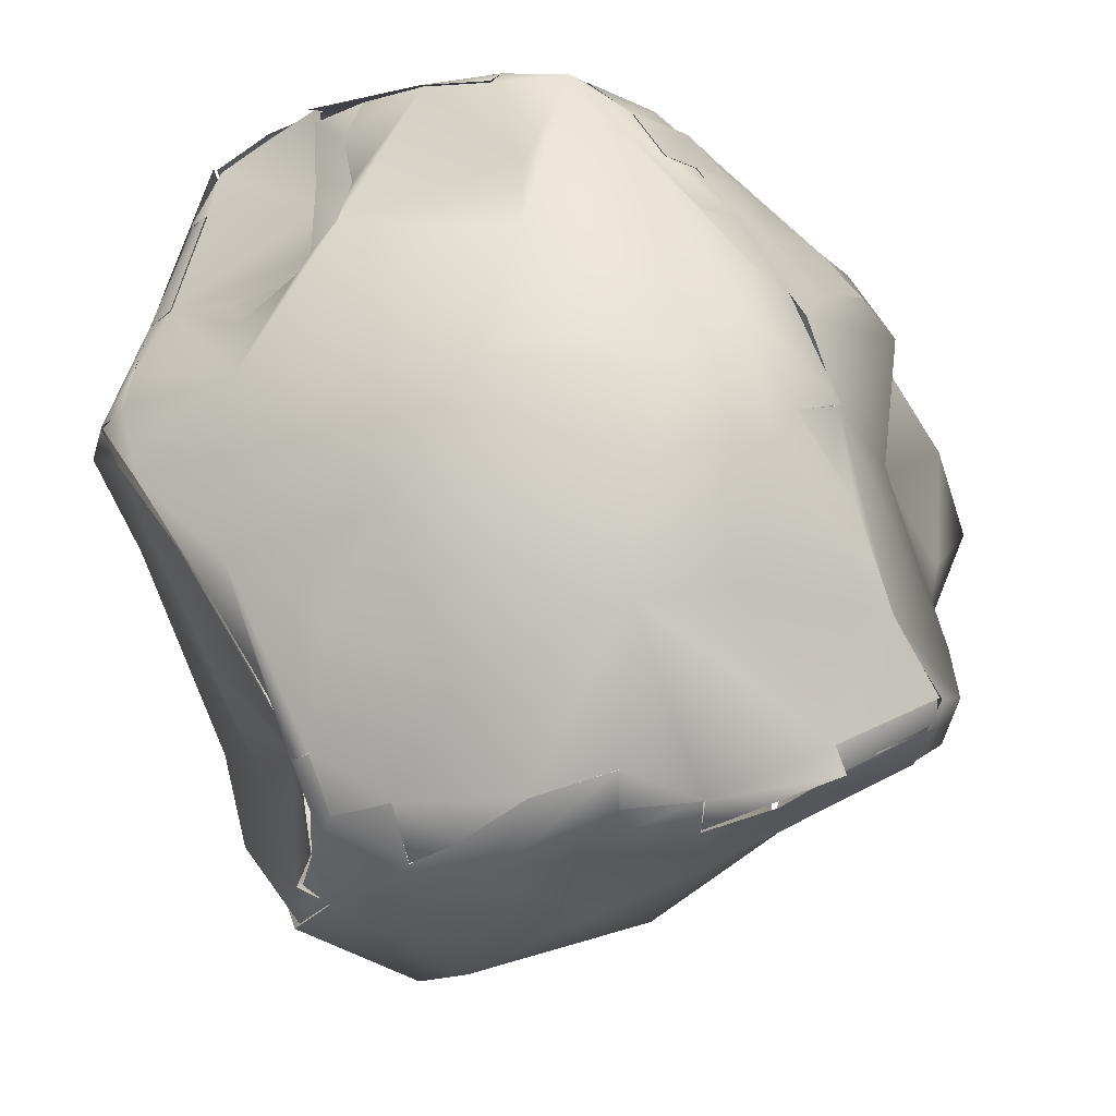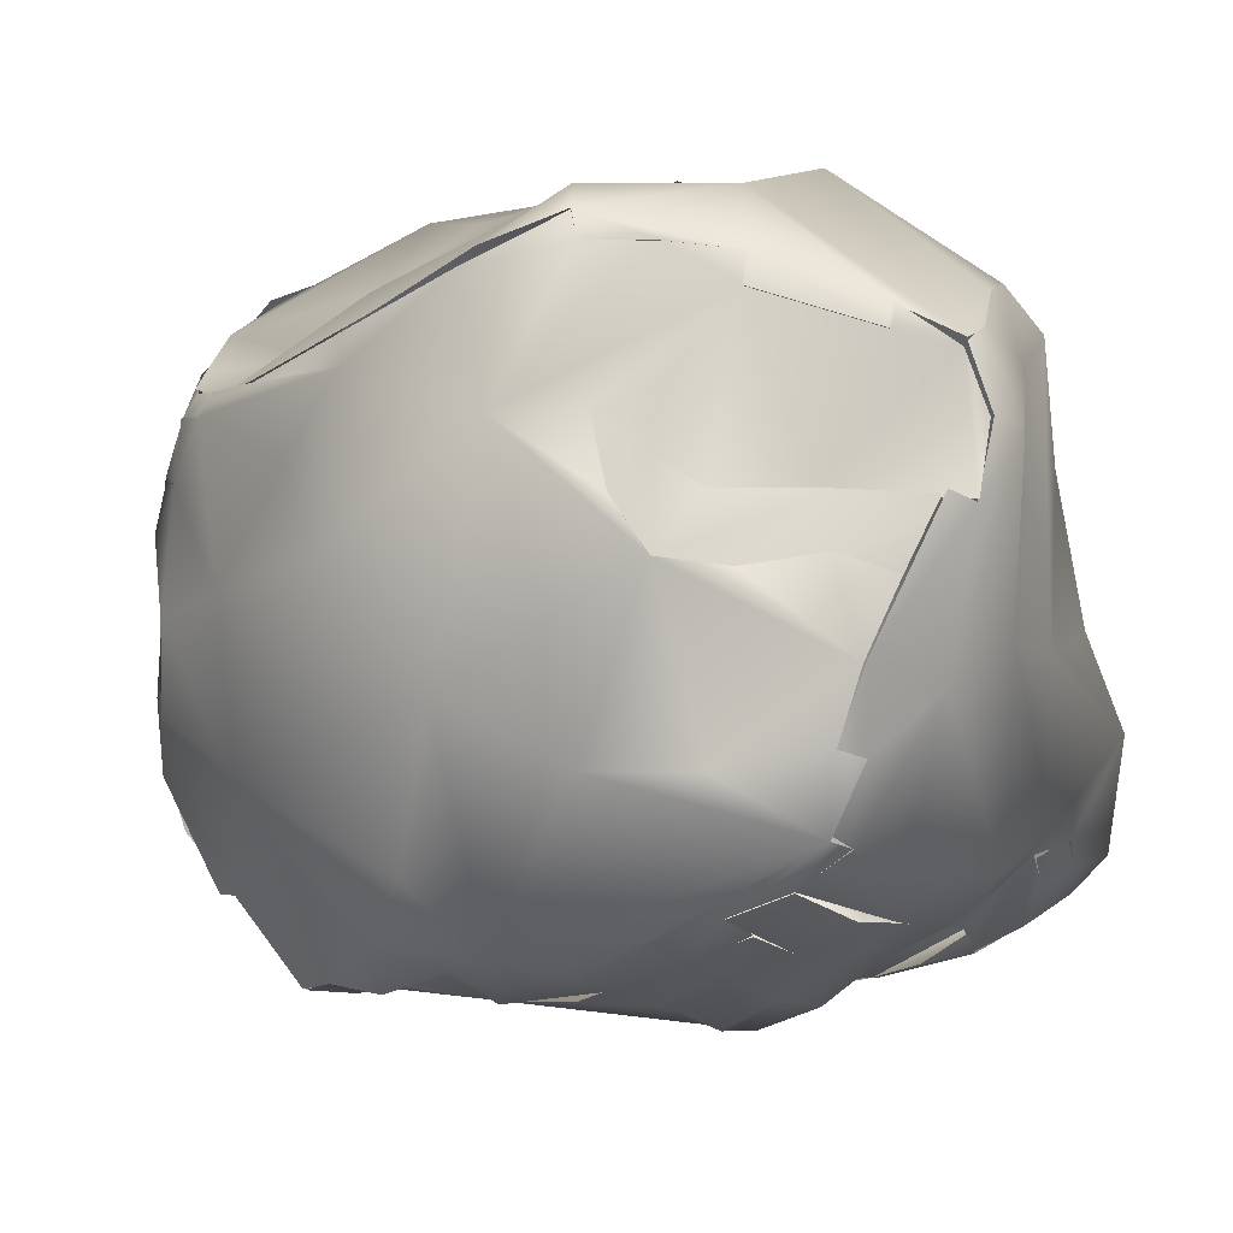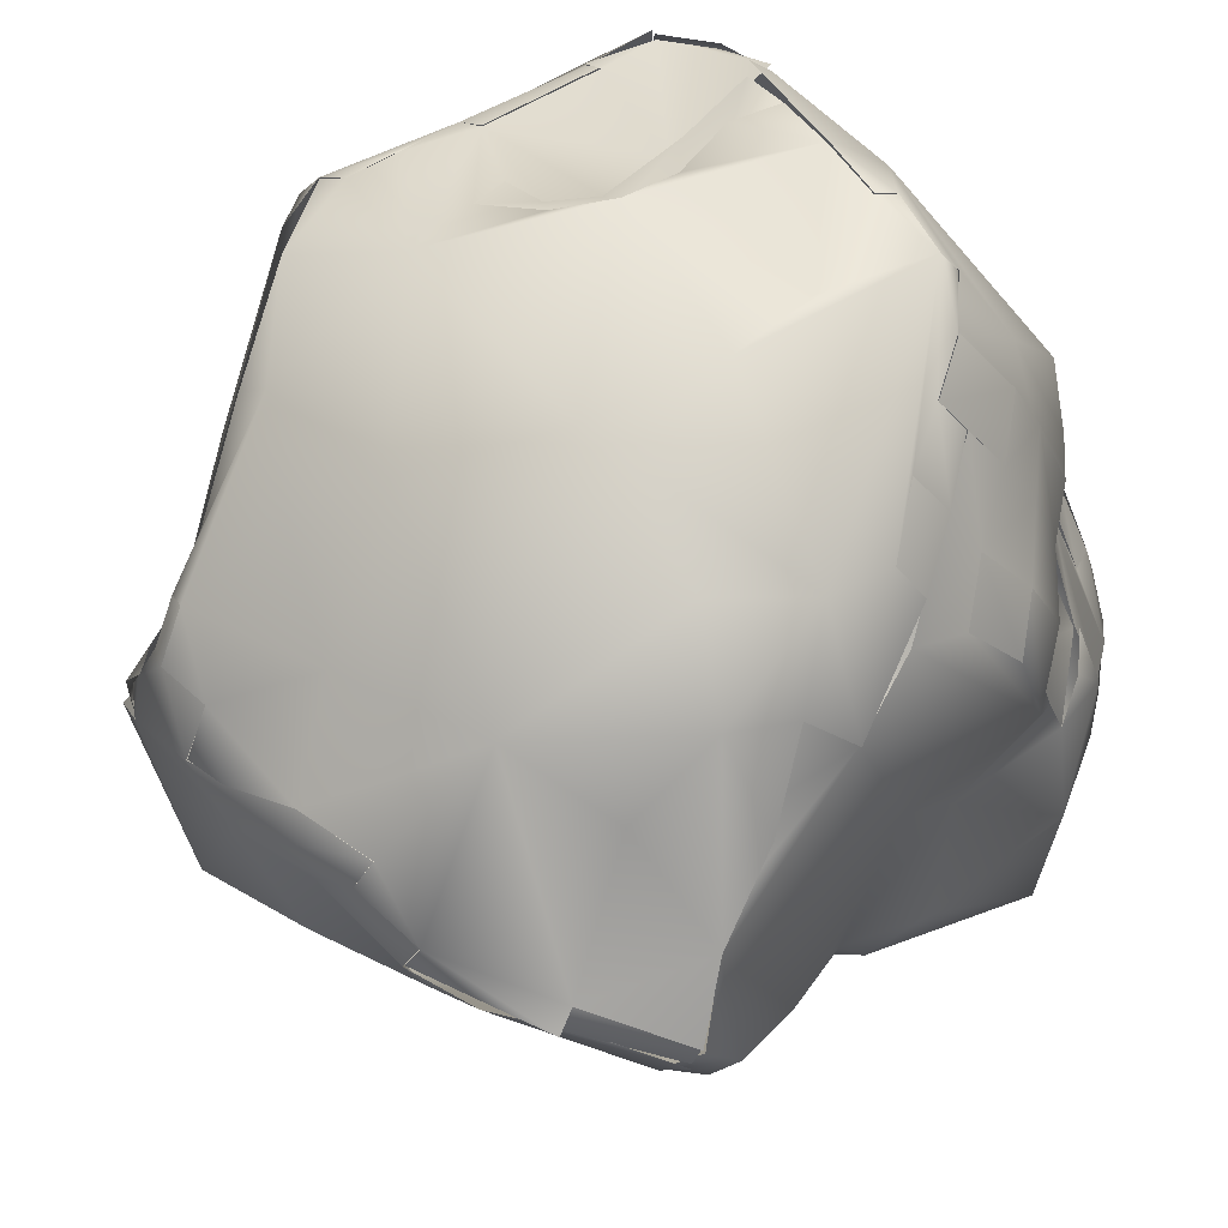
<metadata>
{"format":"obj","ext":"obj","renderer":"f3d","projection":"perspective","resolution":1024,"background":"white","views":[{"elev":66.9,"azim":-89.4,"up":"+Z"},{"elev":22.2,"azim":27.9,"up":"+Y"},{"elev":78.9,"azim":-43.0,"up":"+Z"}]}
</metadata>
<code>
o Asteroid_no_2_Material_#3_0
v -1.705 -5.734 -25.65
v -1.742 -5.724 -25.56
v -1.655 -5.734 -25.57
v -1.748 -5.769 -25.68
v -1.652 -5.779 -25.73
v -1.817 -5.68 -25.79
v -1.79 -5.719 -25.79
v -1.796 -5.719 -25.77
v -1.824 -5.709 -25.76
v -1.824 -5.709 -25.76
v -1.796 -5.719 -25.77
v -1.766 -5.746 -25.78
v -1.79 -5.719 -25.79
v -1.596 -5.757 -25.79
v -1.574 -5.741 -25.79
v -1.568 -5.733 -25.77
v -1.864 -5.352 -25.54
v -1.684 -5.287 -25.6
v -1.739 -5.289 -25.53
v -1.749 -5.283 -25.54
v -1.594 -5.356 -25.72
v -1.694 -5.356 -25.77
v -1.677 -5.296 -25.68
v -1.649 -5.392 -25.79
v -1.687 -5.382 -25.79
v -1.712 -5.33 -25.76
v -1.597 -5.398 -25.78
v -1.599 -5.422 -25.79
v -1.6 -5.401 -25.78
v -1.628 -5.396 -25.79
v -1.622 -5.428 -25.8
v -1.629 -5.396 -25.79
v -1.599 -5.4 -25.78
v -1.599 -5.422 -25.79
v -1.865 -5.716 -25.48
v -1.849 -5.756 -25.57
v -1.887 -5.757 -25.54
v -1.75 -5.689 -25.47
v -1.562 -5.502 -25.45
v -1.561 -5.545 -25.44
v -1.62 -5.521 -25.44
v -1.654 -5.422 -25.44
v -1.675 -5.521 -25.41
v -1.745 -5.369 -25.45
v -1.751 -5.497 -25.41
v -1.681 -5.399 -25.45
v -1.62 -5.427 -25.46
v -1.656 -5.424 -25.45
v -1.649 -5.403 -25.49
v -1.674 -5.387 -25.48
v -1.681 -5.399 -25.45
v -1.702 -5.367 -25.47
v -1.681 -5.399 -25.45
v -1.674 -5.387 -25.48
v -1.678 -5.363 -25.49
v -1.678 -5.363 -25.49
v -1.674 -5.387 -25.48
v -1.649 -5.403 -25.49
v -1.552 -5.373 -25.64
v -1.523 -5.378 -25.57
v -1.522 -5.485 -25.57
v -1.525 -5.516 -25.63
v -1.521 -5.606 -25.56
v -1.53 -5.486 -25.5
v -1.553 -5.341 -25.56
v -1.605 -5.405 -25.51
v -1.587 -5.335 -25.56
v -1.55 -5.641 -25.79
v -1.64 -5.586 -25.83
v -1.913 -5.421 -25.82
v -1.876 -5.397 -25.83
v -1.901 -5.751 -25.57
v -1.905 -5.731 -25.6
v -1.892 -5.697 -25.66
v -1.841 -5.711 -25.68
v -1.909 -5.667 -25.69
v -1.933 -5.655 -25.66
v -1.922 -5.68 -25.63
v -1.923 -5.68 -25.63
v -1.892 -5.697 -25.66
v -1.904 -5.727 -25.6
v -1.809 -5.672 -25.81
v -1.817 -5.68 -25.79
v -1.867 -5.648 -25.78
v -1.855 -5.625 -25.82
v -1.905 -5.512 -25.8
v -1.855 -5.625 -25.82
v -1.867 -5.648 -25.78
v -1.896 -5.629 -25.75
v -1.973 -5.625 -25.57
v -1.974 -5.596 -25.67
v -1.986 -5.466 -25.53
v -1.991 -5.421 -25.59
v -1.992 -5.508 -25.53
v -1.975 -5.414 -25.55
v -2.018 -5.495 -25.63
v -1.867 -5.363 -25.8
v -1.893 -5.39 -25.81
v -1.933 -5.393 -25.74
v -1.927 -5.422 -25.8
v -1.956 -5.454 -25.76
v -1.933 -5.393 -25.74
v -1.908 -5.388 -25.79
v -1.913 -5.4 -25.56
v -1.961 -5.412 -25.52
v -1.974 -5.413 -25.55
v -1.982 -5.403 -25.59
v -1.909 -5.377 -25.62
v -1.877 -5.349 -25.67
v -1.788 -5.307 -25.58
v -1.766 -5.323 -25.68
v -1.735 -5.314 -25.61
v -1.775 -5.305 -25.5
v -1.826 -5.341 -25.49
v -1.785 -5.316 -25.49
v -1.838 -5.367 -25.47
v -1.848 -5.356 -25.49
v -1.874 -5.422 -25.47
v -1.938 -5.415 -25.49
v -1.83 -5.45 -25.43
v -1.91 -5.492 -25.46
v -1.962 -5.458 -25.5
v -1.963 -5.528 -25.49
v -1.877 -5.577 -25.42
v -1.954 -5.574 -25.47
v -1.981 -5.491 -25.51
v -1.965 -5.618 -25.48
v -1.969 -5.574 -25.49
v -1.954 -5.574 -25.47
v -1.963 -5.528 -25.49
v -1.969 -5.574 -25.49
v -1.945 -5.691 -25.5
v -1.979 -5.55 -25.53
v -1.977 -5.616 -25.5
v -1.963 -5.617 -25.48
v -1.975 -5.616 -25.5
v -1.931 -5.685 -25.49
v -1.963 -5.656 -25.5
v -1.908 -5.744 -25.52
v -1.931 -5.704 -25.51
v -1.919 -5.733 -25.56
v -1.899 -5.747 -25.57
v -1.933 -5.655 -25.66
v -1.91 -5.667 -25.69
v -1.925 -5.633 -25.71
v -1.949 -5.564 -25.71
v -1.917 -5.521 -25.78
v -1.932 -5.491 -25.78
v -1.915 -5.486 -25.8
v -1.902 -5.514 -25.8
v -1.917 -5.521 -25.78
v -1.933 -5.491 -25.78
v -1.914 -5.486 -25.8
v -1.927 -5.421 -25.8
v -1.908 -5.388 -25.79
v -1.892 -5.391 -25.81
v -1.909 -5.421 -25.82
v -1.927 -5.421 -25.8
v -1.892 -5.391 -25.81
v -1.854 -5.368 -25.82
v -1.876 -5.397 -25.83
v -1.868 -5.363 -25.8
v -1.851 -5.363 -25.82
v -1.822 -5.349 -25.8
v -1.854 -5.368 -25.82
v -1.806 -5.359 -25.82
v -1.823 -5.348 -25.8
v -1.77 -5.338 -25.77
v -1.807 -5.36 -25.82
v -1.762 -5.399 -25.83
v -1.712 -5.33 -25.76
v -1.694 -5.356 -25.77
v -1.687 -5.382 -25.79
v -1.814 -5.438 -25.86
v -1.687 -5.511 -25.82
v -1.575 -5.556 -25.78
v -1.593 -5.449 -25.78
v -1.551 -5.554 -25.76
v -1.575 -5.557 -25.78
v -1.59 -5.468 -25.78
v -1.544 -5.599 -25.77
v -1.552 -5.554 -25.76
v -1.522 -5.605 -25.75
v -1.544 -5.599 -25.77
v -1.553 -5.646 -25.79
v -1.567 -5.685 -25.81
v -1.533 -5.689 -25.77
v -1.58 -5.724 -25.81
v -1.574 -5.741 -25.79
v -1.551 -5.715 -25.76
v -1.568 -5.733 -25.77
v -1.538 -5.681 -25.73
v -1.567 -5.726 -25.73
v -1.551 -5.715 -25.76
v -1.567 -5.725 -25.73
v -1.553 -5.686 -25.71
v -1.588 -5.739 -25.71
v -1.628 -5.763 -25.81
v -1.599 -5.746 -25.82
v -1.604 -5.743 -25.81
v -1.596 -5.757 -25.79
v -1.635 -5.726 -25.83
v -1.627 -5.766 -25.81
v -1.588 -5.713 -25.82
v -1.58 -5.723 -25.81
v -1.567 -5.685 -25.81
v -1.588 -5.713 -25.82
v -1.673 -5.683 -25.85
v -1.701 -5.639 -25.85
v -1.726 -5.607 -25.86
v -1.771 -5.53 -25.85
v -1.815 -5.534 -25.85
v -1.855 -5.625 -25.82
v -1.843 -5.62 -25.83
v -1.804 -5.664 -25.82
v -1.773 -5.703 -25.83
v -1.734 -5.67 -25.84
v -1.636 -5.756 -25.82
v -1.704 -5.772 -25.8
v -1.642 -5.77 -25.8
v -1.653 -5.762 -25.81
v -1.636 -5.754 -25.82
v -1.653 -5.762 -25.81
v -1.656 -5.783 -25.8
v -1.669 -5.775 -25.81
v -1.642 -5.77 -25.8
v -1.686 -5.789 -25.8
v -1.724 -5.758 -25.81
v -1.737 -5.767 -25.79
v -1.786 -5.712 -25.81
v -1.802 -5.666 -25.82
v -1.773 -5.703 -25.83
v -1.786 -5.712 -25.81
v -1.768 -5.748 -25.78
v -1.761 -5.743 -25.8
v -1.817 -5.68 -25.79
v -1.737 -5.767 -25.8
v -1.761 -5.743 -25.8
v -1.687 -5.8 -25.78
v -1.724 -5.758 -25.81
v -1.686 -5.786 -25.8
v -1.656 -5.783 -25.8
v -1.582 -5.711 -25.68
v -1.604 -5.73 -25.67
v -1.631 -5.744 -25.67
v -1.615 -5.704 -25.64
v -1.634 -5.73 -25.64
v -1.631 -5.744 -25.67
v -1.584 -5.71 -25.68
v -1.634 -5.732 -25.64
v -1.633 -5.716 -25.6
v -1.616 -5.707 -25.57
v -1.623 -5.687 -25.53
v -1.653 -5.711 -25.52
v -1.67 -5.684 -25.49
v -1.702 -5.673 -25.46
v -1.765 -5.665 -25.44
v -1.75 -5.691 -25.46
v -1.797 -5.682 -25.45
v -1.765 -5.665 -25.44
v -1.831 -5.7 -25.47
v -1.863 -5.716 -25.48
v -1.812 -5.695 -25.45
v -1.899 -5.742 -25.51
v -1.899 -5.743 -25.51
v -1.804 -5.749 -25.62
v -1.792 -5.76 -25.68
v -1.86 -5.681 -25.75
v -1.86 -5.681 -25.75
v -1.883 -5.668 -25.72
v -1.817 -5.68 -25.79
v -1.824 -5.709 -25.76
v -1.86 -5.681 -25.75
v -1.867 -5.648 -25.78
v -1.918 -5.732 -25.56
v -1.898 -5.741 -25.51
v -1.906 -5.742 -25.52
v -1.942 -5.689 -25.5
v -1.93 -5.685 -25.49
v -1.858 -5.644 -25.46
v -1.731 -5.301 -25.52
v -1.698 -5.303 -25.54
v -1.731 -5.301 -25.52
v -1.698 -5.303 -25.54
v -1.739 -5.29 -25.53
v -1.657 -5.32 -25.54
v -1.661 -5.307 -25.56
v -1.661 -5.307 -25.56
v -1.587 -5.335 -25.56
v -1.589 -5.326 -25.57
v -1.656 -5.32 -25.54
v -1.551 -5.336 -25.56
v -1.555 -5.34 -25.59
v -1.532 -5.368 -25.55
v -1.551 -5.338 -25.56
v -1.589 -5.325 -25.57
v -1.535 -5.37 -25.55
v -1.53 -5.403 -25.53
v -1.528 -5.401 -25.53
v -1.539 -5.393 -25.52
v -1.555 -5.462 -25.46
v -1.55 -5.508 -25.46
v -1.556 -5.555 -25.46
v -1.548 -5.594 -25.5
v -1.581 -5.579 -25.45
v -1.562 -5.627 -25.53
v -1.539 -5.637 -25.59
v -1.558 -5.656 -25.58
v -1.598 -5.637 -25.49
v -1.589 -5.656 -25.53
v -1.56 -5.629 -25.53
v -1.567 -5.612 -25.49
v -1.588 -5.677 -25.57
v -1.558 -5.656 -25.58
v -1.574 -5.671 -25.63
v -1.609 -5.686 -25.61
v -1.623 -5.687 -25.53
v -1.616 -5.707 -25.57
v -1.588 -5.677 -25.57
v -1.589 -5.656 -25.53
v -1.548 -5.657 -25.69
v -1.551 -5.656 -25.64
v -1.574 -5.671 -25.63
v -1.584 -5.709 -25.68
v -1.539 -5.637 -25.59
v -1.551 -5.656 -25.64
v -1.615 -5.704 -25.64
v -1.582 -5.688 -25.66
v -1.53 -5.629 -25.66
v -1.567 -5.378 -25.71
v -1.582 -5.346 -25.67
v -1.559 -5.342 -25.6
v -1.582 -5.346 -25.67
v -1.924 -5.361 -25.7
v -1.987 -5.4 -25.64
v -1.99 -5.421 -25.59
v -1.99 -5.398 -25.64
v -1.98 -5.406 -25.59
v -1.964 -5.426 -25.52
v -1.96 -5.414 -25.52
v -1.965 -5.426 -25.51
v -1.937 -5.405 -25.51
v -1.937 -5.416 -25.49
v -1.907 -5.393 -25.5
v -1.937 -5.405 -25.51
v -1.935 -5.409 -25.51
v -1.895 -5.385 -25.49
v -1.961 -5.458 -25.5
v -1.976 -5.419 -25.69
v -1.97 -5.4 -25.69
v -1.934 -5.377 -25.71
v -2.011 -5.466 -25.67
v -1.998 -5.561 -25.58
v -1.946 -5.414 -25.73
v -1.97 -5.4 -25.69
v -1.949 -5.399 -25.71
v -1.946 -5.414 -25.73
v -1.976 -5.419 -25.69
v -1.949 -5.399 -25.71
v -1.935 -5.377 -25.71
v -1.568 -5.378 -25.71
v -1.594 -5.356 -25.72
v -1.568 -5.46 -25.74
v -1.53 -5.648 -25.69
v -1.553 -5.686 -25.71
v -1.538 -5.681 -25.73
v -1.532 -5.648 -25.69
v -1.546 -5.659 -25.69
v -1.589 -5.738 -25.71
v -1.582 -5.688 -25.66
v -1.634 -5.73 -25.64
v -1.615 -5.704 -25.64
v -1.609 -5.686 -25.61
v -1.633 -5.716 -25.6
v -1.637 -5.66 -25.49
v -1.607 -5.615 -25.46
v -1.653 -5.711 -25.52
v -1.623 -5.687 -25.53
v -1.637 -5.66 -25.49
v -1.67 -5.684 -25.49
v -1.613 -5.597 -25.44
v -1.648 -5.616 -25.44
v -1.642 -5.639 -25.46
v -1.608 -5.615 -25.46
v -1.685 -5.642 -25.43
v -1.68 -5.661 -25.46
v -1.642 -5.639 -25.46
v -1.648 -5.616 -25.44
v -1.723 -5.633 -25.41
v -1.685 -5.642 -25.43
v -1.68 -5.661 -25.46
v -1.767 -5.595 -25.4
v -1.8 -5.645 -25.42
v -1.556 -5.555 -25.46
v -1.58 -5.579 -25.45
v -1.563 -5.544 -25.45
v -1.55 -5.508 -25.46
v -1.613 -5.598 -25.44
v -1.58 -5.579 -25.45
v -1.567 -5.612 -25.49
v -1.598 -5.637 -25.49
v -1.561 -5.501 -25.45
v -1.579 -5.419 -25.48
v -1.556 -5.464 -25.46
v -1.549 -5.429 -25.49
v -1.544 -5.398 -25.52
v -1.592 -5.402 -25.51
v -1.58 -5.423 -25.48
v -1.62 -5.427 -25.46
v -1.702 -5.367 -25.47
v -1.549 -5.429 -25.49
v -1.669 -5.775 -25.81
v -1.855 -5.625 -25.82
v -1.842 -5.62 -25.83
v -1.802 -5.666 -25.82
v -1.809 -5.672 -25.81
v -1.883 -5.668 -25.72
v -1.91 -5.667 -25.69
v -1.925 -5.633 -25.71
v -1.895 -5.629 -25.75
v -1.985 -5.466 -25.53
f 3 2 1
f 4 5 1
f 239 5 4
f 6 7 8
f 6 8 9
f 267 10 11
f 267 11 12
f 12 11 13
f 14 15 16
f 19 18 20
f 21 22 23
f 24 25 22
f 24 22 21
f 23 22 26
f 21 29 30
f 31 32 33
f 31 33 34
f 37 36 35
f 36 266 2
f 36 2 38
f 39 41 40
f 41 42 43
f 44 45 42
f 43 42 45
f 46 44 42
f 48 49 50
f 48 50 51
f 52 53 54
f 52 54 55
f 286 56 57
f 286 57 58
f 59 60 61
f 63 61 64
f 60 64 61
f 66 65 67
f 68 202 69
f 71 174 70
f 72 73 74
f 72 74 266
f 75 266 74
f 76 75 74
f 77 76 74
f 77 74 78
f 141 79 80
f 141 80 81
f 82 83 84
f 82 84 85
f 86 87 88
f 89 86 88
f 92 93 94
f 95 93 92
f 94 93 96
f 97 98 99
f 100 101 102
f 100 102 103
f 106 105 104
f 107 106 104
f 108 107 104
f 110 109 108
f 111 110 112
f 20 112 110
f 20 18 112
f 110 113 20
f 19 20 113
f 116 115 117
f 44 115 116
f 116 119 118
f 121 118 119
f 122 121 119
f 123 121 122
f 124 121 123
f 124 123 125
f 126 123 122
f 94 128 129
f 94 129 130
f 127 125 131
f 133 134 135
f 133 135 128
f 132 127 136
f 139 140 138
f 138 141 139
f 142 141 81
f 90 79 141
f 91 79 90
f 91 143 79
f 144 143 91
f 144 91 145
f 89 145 91
f 146 89 91
f 86 89 146
f 86 146 147
f 149 150 151
f 149 151 152
f 101 100 153
f 101 153 148
f 154 70 149
f 155 156 157
f 155 157 158
f 71 70 159
f 160 161 156
f 160 156 162
f 174 71 163
f 164 165 97
f 166 163 167
f 168 169 164
f 171 172 170
f 171 170 166
f 173 170 172
f 163 166 170
f 163 170 174
f 211 174 170
f 173 31 170
f 175 170 31
f 176 69 175
f 176 175 31
f 69 176 68
f 177 176 31
f 363 178 179
f 363 179 180
f 181 68 176
f 181 176 182
f 178 183 184
f 183 185 184
f 186 185 183
f 186 183 187
f 189 188 187
f 191 189 187
f 191 187 190
f 192 193 190
f 192 190 187
f 16 194 195
f 196 193 192
f 197 14 16
f 199 14 198
f 189 201 200
f 189 200 188
f 204 205 203
f 204 203 202
f 187 188 207
f 187 207 186
f 202 68 204
f 68 206 204
f 69 202 208
f 69 208 209
f 69 209 210
f 175 69 210
f 210 211 175
f 170 175 211
f 212 174 211
f 70 174 212
f 212 149 70
f 150 149 212
f 213 150 214
f 214 150 212
f 216 215 217
f 212 217 215
f 212 215 214
f 210 209 217
f 208 217 209
f 218 208 202
f 217 208 218
f 217 218 219
f 220 221 222
f 220 222 198
f 219 218 223
f 203 218 202
f 224 225 223
f 224 223 226
f 219 223 225
f 227 219 225
f 228 217 219
f 216 217 228
f 229 230 216
f 229 216 228
f 231 232 233
f 234 233 235
f 236 231 233
f 236 233 234
f 237 12 238
f 240 241 239
f 240 239 237
f 14 5 239
f 197 5 14
f 243 244 197
f 245 5 197
f 245 197 244
f 246 247 248
f 246 248 249
f 1 245 250
f 1 5 245
f 251 3 250
f 1 250 3
f 252 3 251
f 253 254 3
f 253 3 252
f 255 3 254
f 38 2 3
f 256 3 255
f 38 3 256
f 389 257 258
f 259 38 260
f 261 35 38
f 261 38 259
f 36 38 35
f 393 262 263
f 37 35 265
f 37 72 36
f 266 36 72
f 4 266 267
f 75 267 266
f 12 237 267
f 76 268 75
f 10 267 75
f 10 75 268
f 89 88 269
f 89 269 270
f 271 272 273
f 271 273 274
f 4 267 239
f 237 239 267
f 275 72 37
f 275 37 265
f 278 277 276
f 278 276 279
f 262 137 264
f 124 127 137
f 124 137 280
f 127 132 137
f 125 127 124
f 392 45 124
f 120 121 124
f 120 124 45
f 118 121 120
f 44 116 120
f 118 120 116
f 281 115 44
f 282 281 44
f 19 283 284
f 115 281 285
f 286 287 282
f 19 284 288
f 289 290 288
f 289 288 291
f 18 19 288
f 18 288 290
f 292 18 290
f 67 65 296
f 295 294 60
f 298 60 294
f 65 299 297
f 300 301 298
f 64 60 298
f 64 298 301
f 302 303 64
f 302 64 301
f 304 64 303
f 305 306 304
f 305 304 303
f 307 304 306
f 307 306 308
f 309 310 311
f 309 311 312
f 313 314 311
f 313 311 310
f 315 314 313
f 315 313 316
f 317 318 319
f 317 319 320
f 251 316 313
f 251 313 252
f 321 322 323
f 321 323 324
f 325 314 315
f 325 315 326
f 327 328 315
f 327 315 316
f 321 329 322
f 63 307 322
f 63 322 329
f 304 307 63
f 61 63 329
f 183 62 329
f 62 61 329
f 178 62 183
f 330 61 62
f 330 59 61
f 331 332 59
f 332 60 59
f 295 60 332
f 333 23 292
f 18 292 23
f 18 23 111
f 112 18 111
f 109 111 168
f 110 111 109
f 334 109 168
f 334 108 109
f 107 108 334
f 335 107 334
f 336 107 335
f 95 338 93
f 340 95 339
f 342 340 339
f 342 339 343
f 116 344 345
f 116 345 119
f 104 105 346
f 17 104 346
f 114 17 346
f 114 113 17
f 114 346 347
f 116 117 344
f 119 341 122
f 92 348 339
f 92 339 95
f 349 337 350
f 351 350 337
f 352 337 349
f 96 93 337
f 96 337 352
f 94 96 353
f 133 94 353
f 133 353 90
f 138 134 90
f 133 90 134
f 91 90 353
f 91 353 96
f 146 91 96
f 352 146 96
f 148 146 352
f 147 146 148
f 101 148 352
f 349 354 101
f 349 101 352
f 102 101 354
f 355 356 357
f 355 357 358
f 351 359 350
f 334 360 335
f 97 99 360
f 97 360 334
f 128 94 133
f 97 334 164
f 168 164 334
f 169 168 26
f 111 23 168
f 23 26 168
f 21 23 333
f 293 333 292
f 29 21 361
f 59 330 362
f 59 362 331
f 363 27 330
f 28 27 363
f 28 363 180
f 62 363 330
f 31 34 177
f 178 363 62
f 329 364 183
f 187 183 364
f 192 187 364
f 329 321 364
f 365 366 367
f 365 367 368
f 193 196 321
f 369 193 321
f 369 321 324
f 249 370 246
f 371 372 373
f 371 373 374
f 375 253 310
f 375 310 309
f 376 375 309
f 256 255 375
f 256 375 376
f 377 378 379
f 377 379 380
f 381 382 383
f 381 383 384
f 385 386 387
f 385 387 388
f 40 389 390
f 40 390 382
f 258 391 390
f 258 390 389
f 393 389 392
f 257 389 393
f 263 257 393
f 392 124 393
f 280 393 124
f 262 393 280
f 43 45 389
f 392 389 45
f 40 41 43
f 394 40 395
f 381 395 40
f 303 302 396
f 39 40 397
f 382 381 40
f 389 40 43
f 400 399 398
f 400 398 401
f 64 304 63
f 301 402 302
f 403 404 405
f 47 42 404
f 47 404 403
f 41 39 404
f 41 404 42
f 406 407 408
f 407 409 408
f 286 58 66
f 48 409 407
f 48 407 49
f 286 66 67
f 44 286 282
f 410 56 286
f 410 286 44
f 65 66 299
f 411 406 408
f 46 410 44
f 45 44 120
f 262 280 137
f 16 195 197
f 220 14 239
f 220 239 242
f 412 242 239
f 412 239 241
f 14 220 198
f 212 210 217
f 211 210 212
f 413 414 415
f 413 415 416
f 173 32 31
f 417 418 419
f 417 419 420
f 90 141 138
f 92 94 130
f 421 126 122
f 110 17 113
f 17 110 108
f 17 108 104
f 1 2 266
f 1 266 4
f 24 21 30
f 359 351 102
f 359 102 354

</code>
